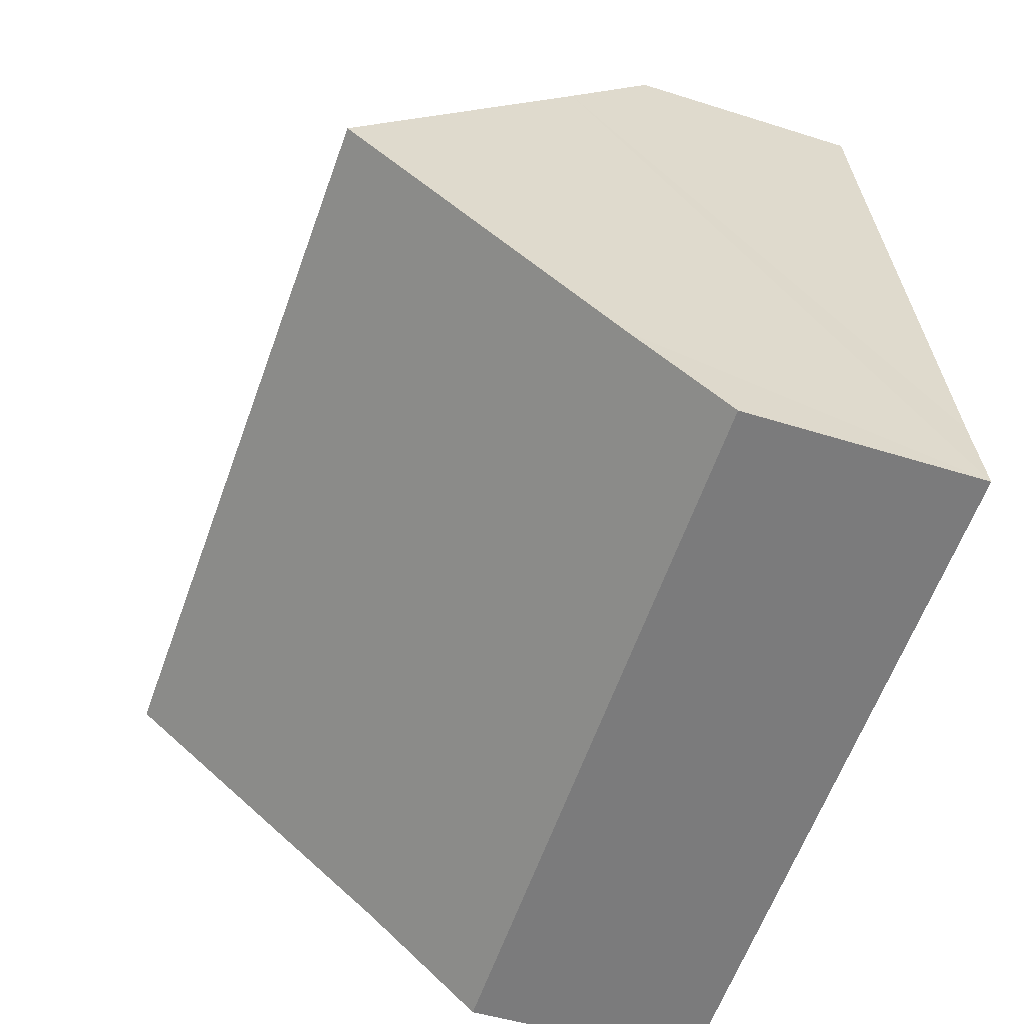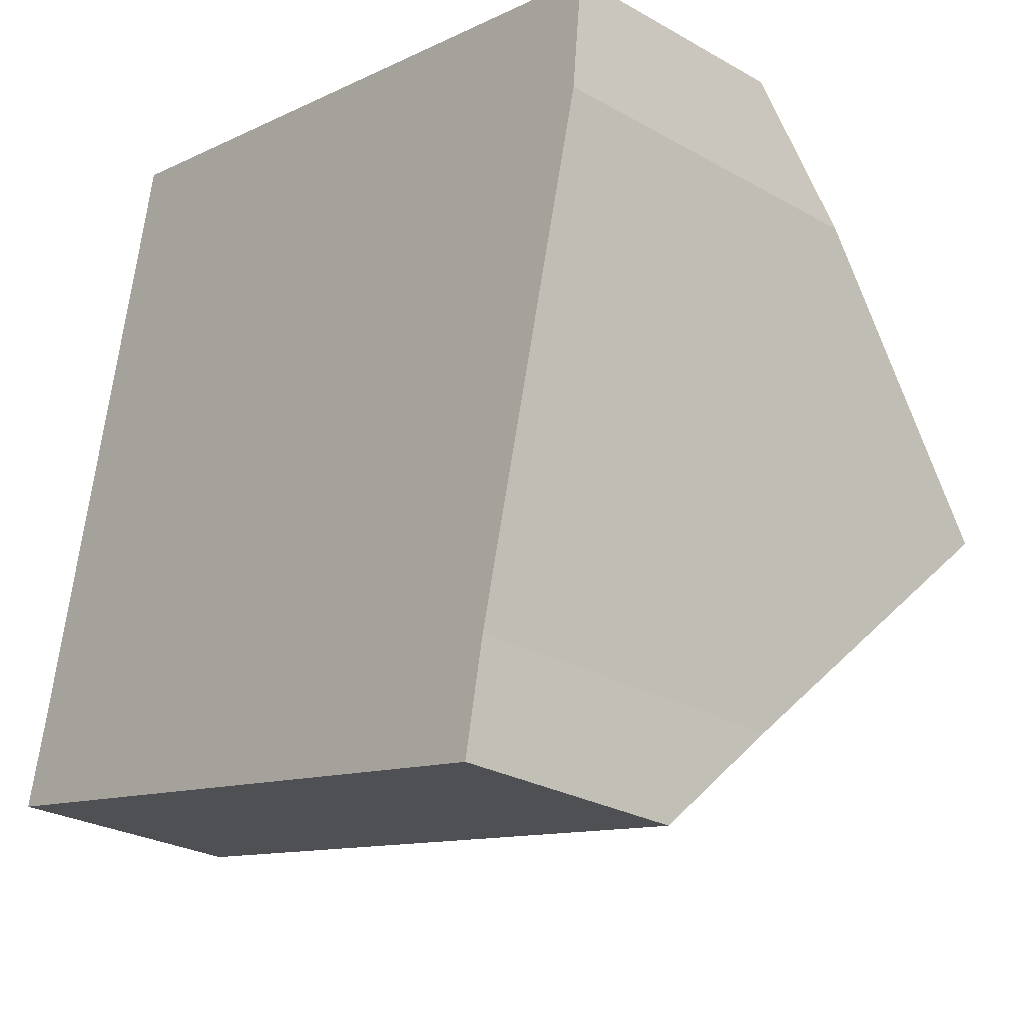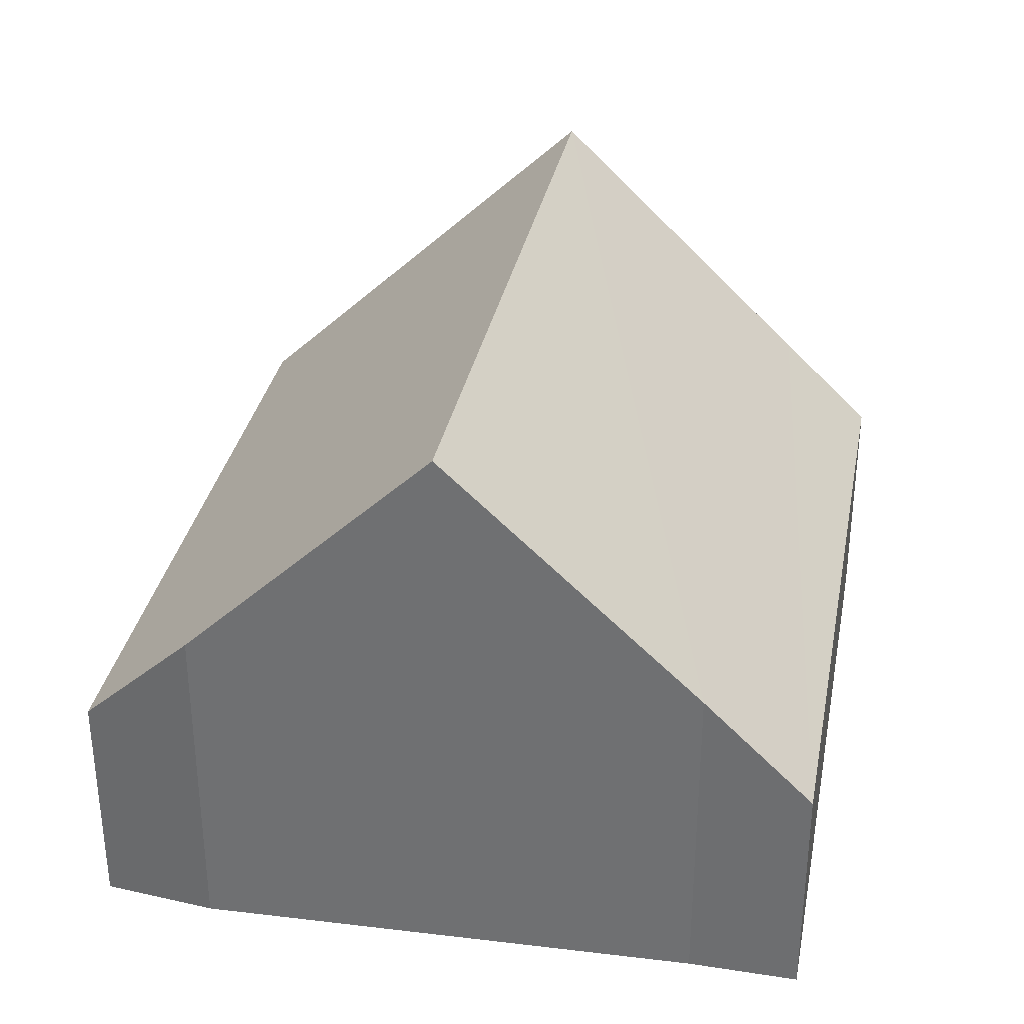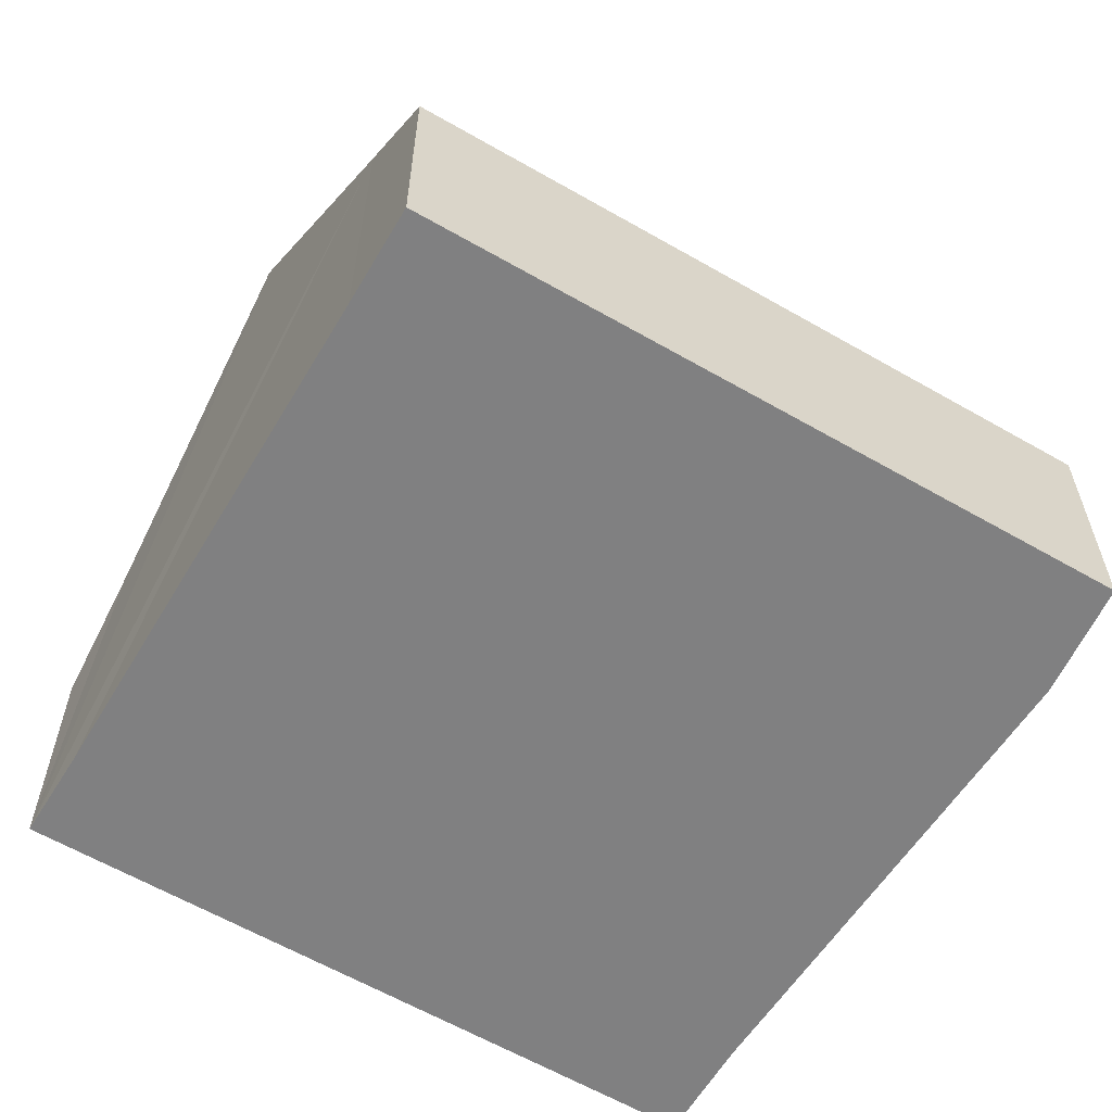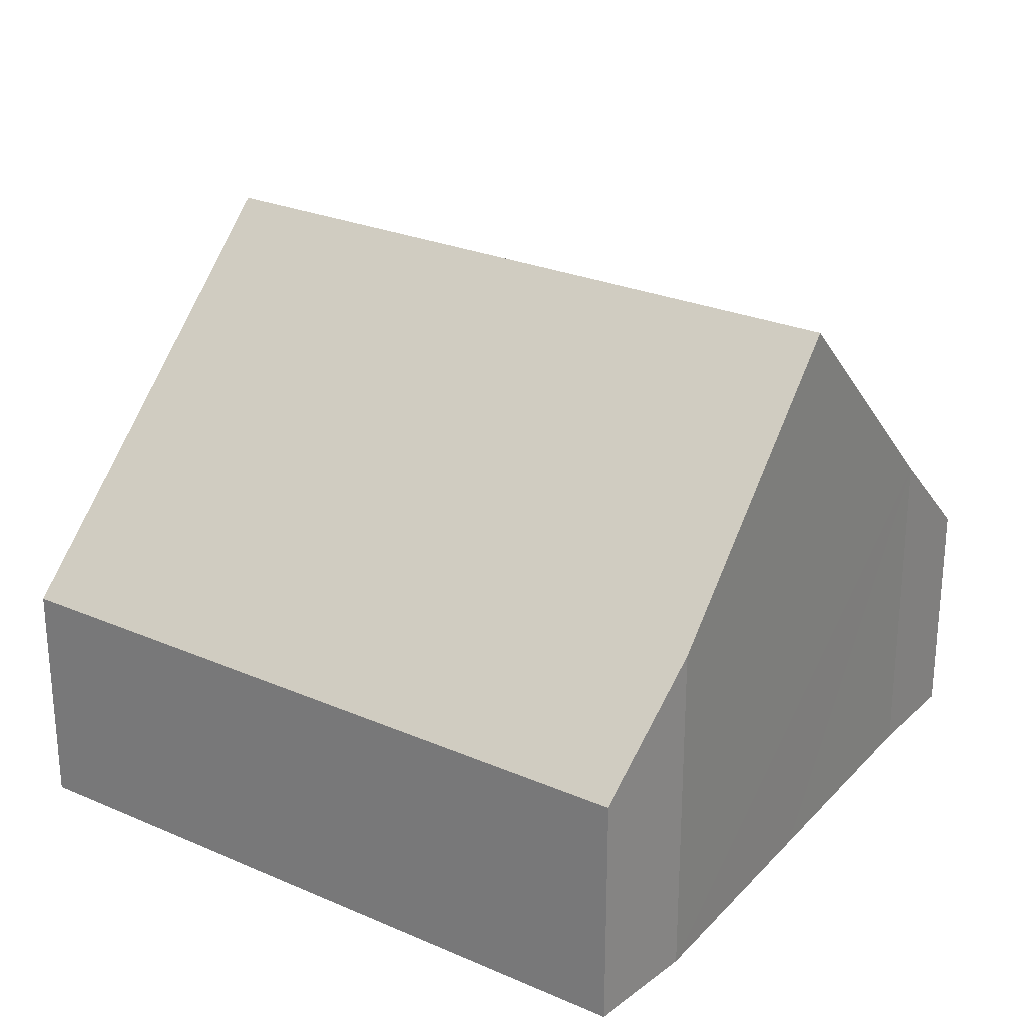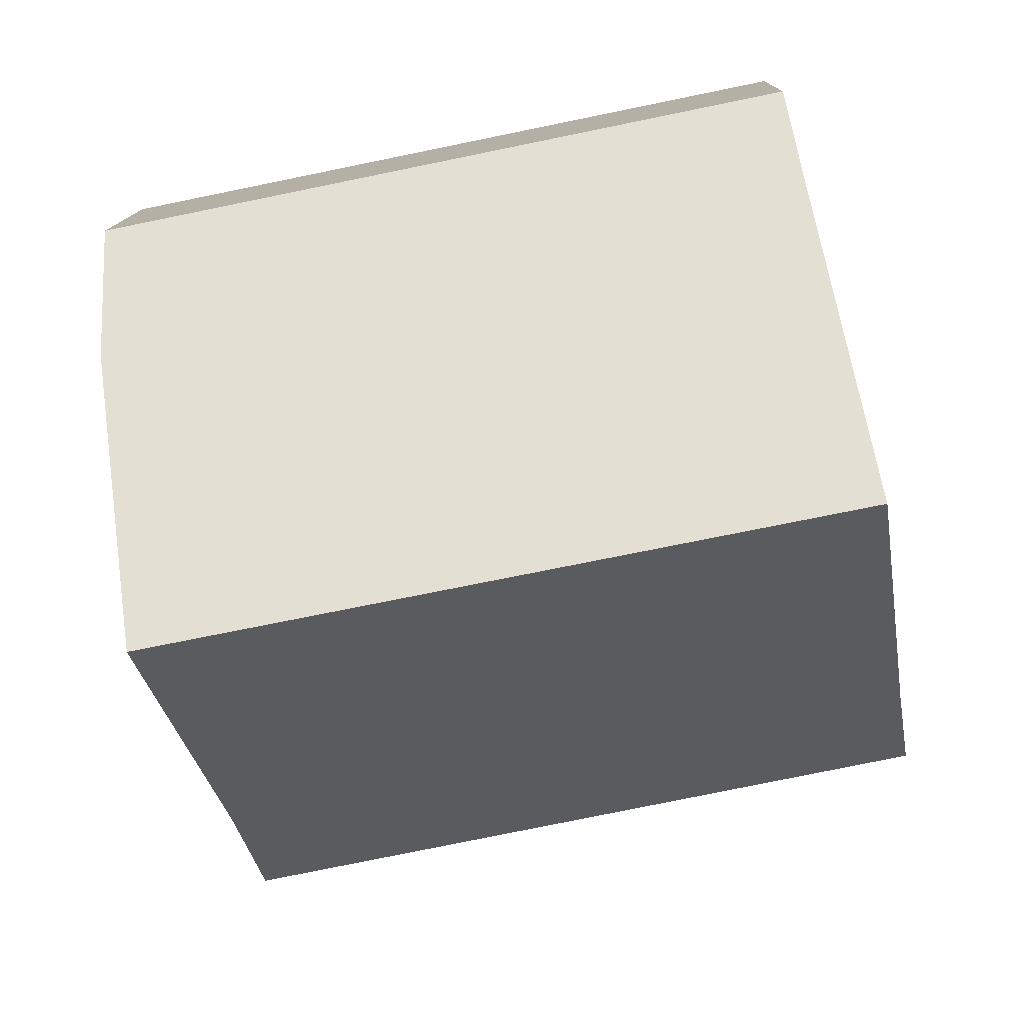
<metadata>
{"format":"obj","ext":"obj","renderer":"f3d","projection":"perspective","resolution":1024,"background":"white","views":[{"elev":-46.7,"azim":-110.0,"up":"+Z"},{"elev":-26.7,"azim":48.5,"up":"+Z"},{"elev":33.8,"azim":112.9,"up":"+Y"},{"elev":-60.1,"azim":-18.9,"up":"+Y"},{"elev":26.0,"azim":46.2,"up":"+Y"},{"elev":12.3,"azim":-178.9,"up":"+Z"}]}
</metadata>
<code>
v  13.18 6.237 -0.778
v  1.375 10.73 6.451
v  14.29 10.73 3.799
v  0.38 6.079 1.682
v  12.79 4.302 -2.767
v  0 4.433 2.714e-16
v  15.58 4.353 10.35
v  2.366 6.1 11.2
v  2.729 4.353 12.99
v  15.37 6.365 8.245
v  0 0 0
v  12.79 1.694e-16 -2.767
v  0.38 -1.03e-16 1.682
v  1.375 -3.95e-16 6.451
v  2.366 -6.857e-16 11.2
v  2.729 -7.955e-16 12.99
v  15.58 -6.339e-16 10.35
v  13.18 4.764e-17 -0.778
v  15.37 -5.049e-16 8.245
v  14.29 -2.326e-16 3.799
g defaultobject
f 1 2 3
f 2 1 4
f 4 1 5
f 4 5 6
f 7 8 9
f 8 7 2
f 2 7 3
f 3 7 10
f 5 11 6
f 11 5 12
f 11 4 6
f 4 11 2
f 2 11 8
f 8 11 13
f 8 13 14
f 8 14 15
f 15 9 8
f 9 15 16
f 16 7 9
f 7 16 17
f 18 5 1
f 5 18 12
f 7 19 10
f 19 7 17
f 10 1 3
f 1 10 19
f 1 19 20
f 1 20 18
f 16 19 17
f 19 16 20
f 20 16 18
f 18 16 12
f 12 16 15
f 12 15 13
f 12 13 11
f 13 15 14

</code>
